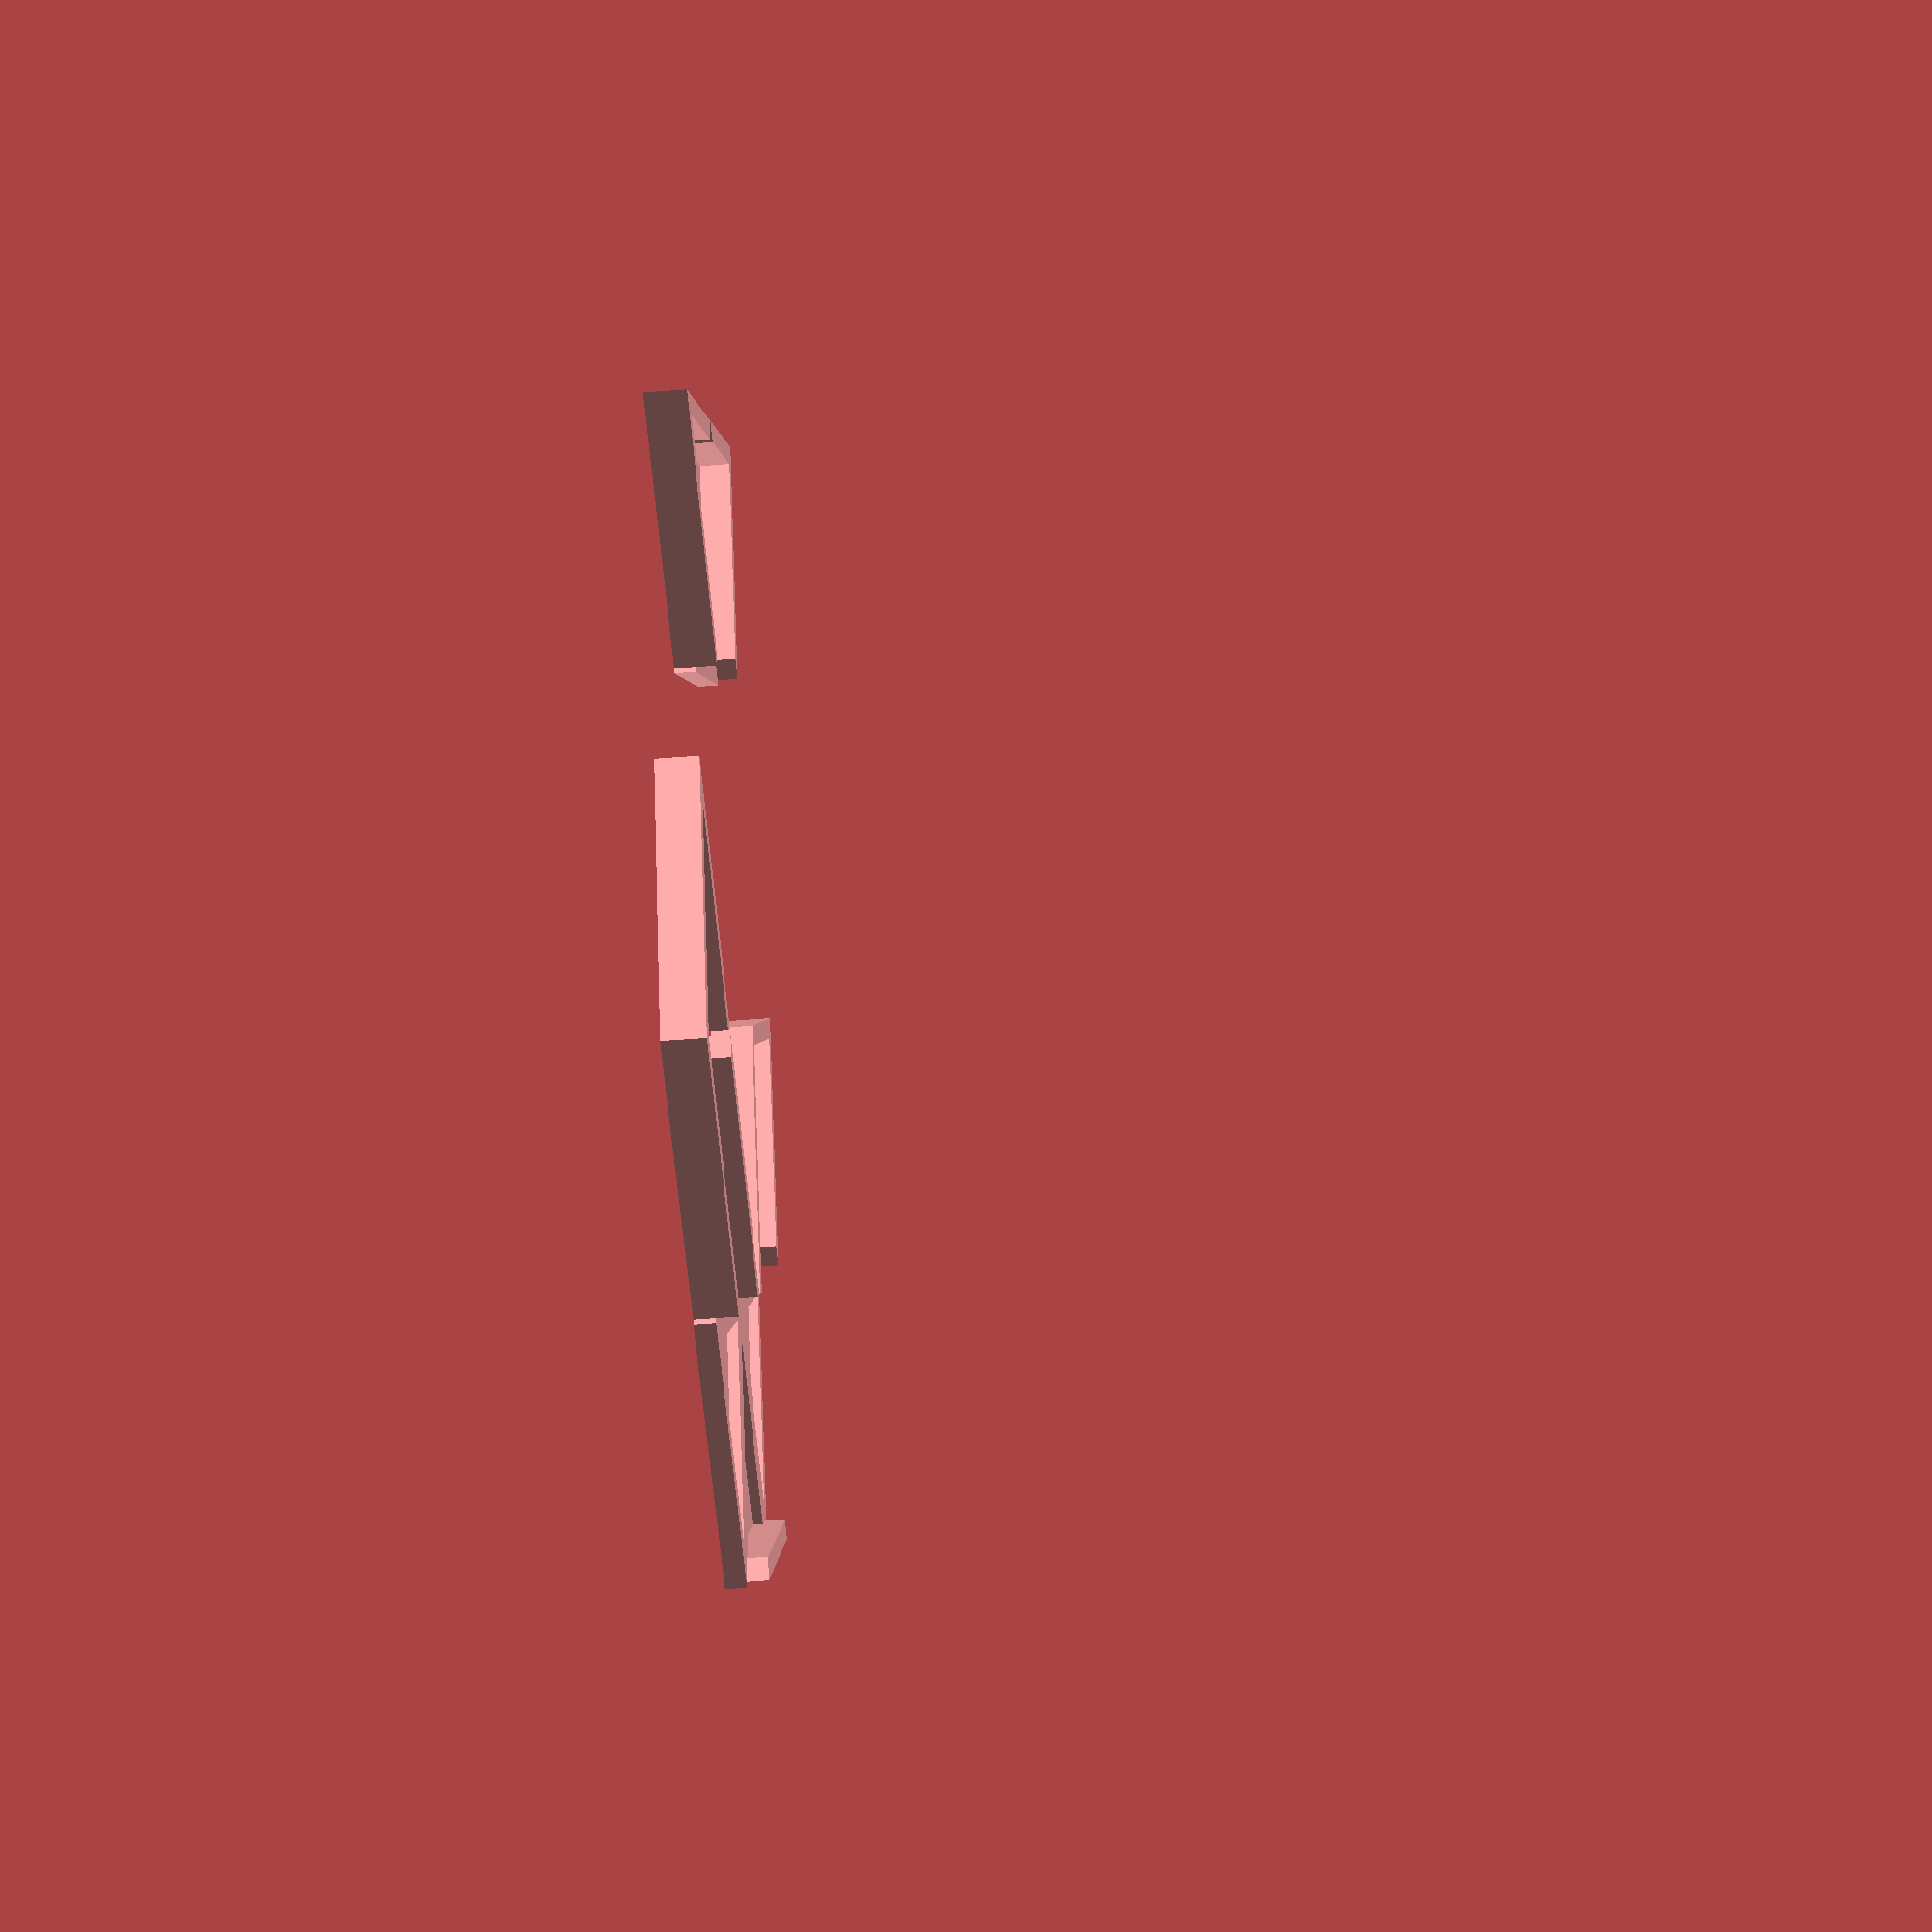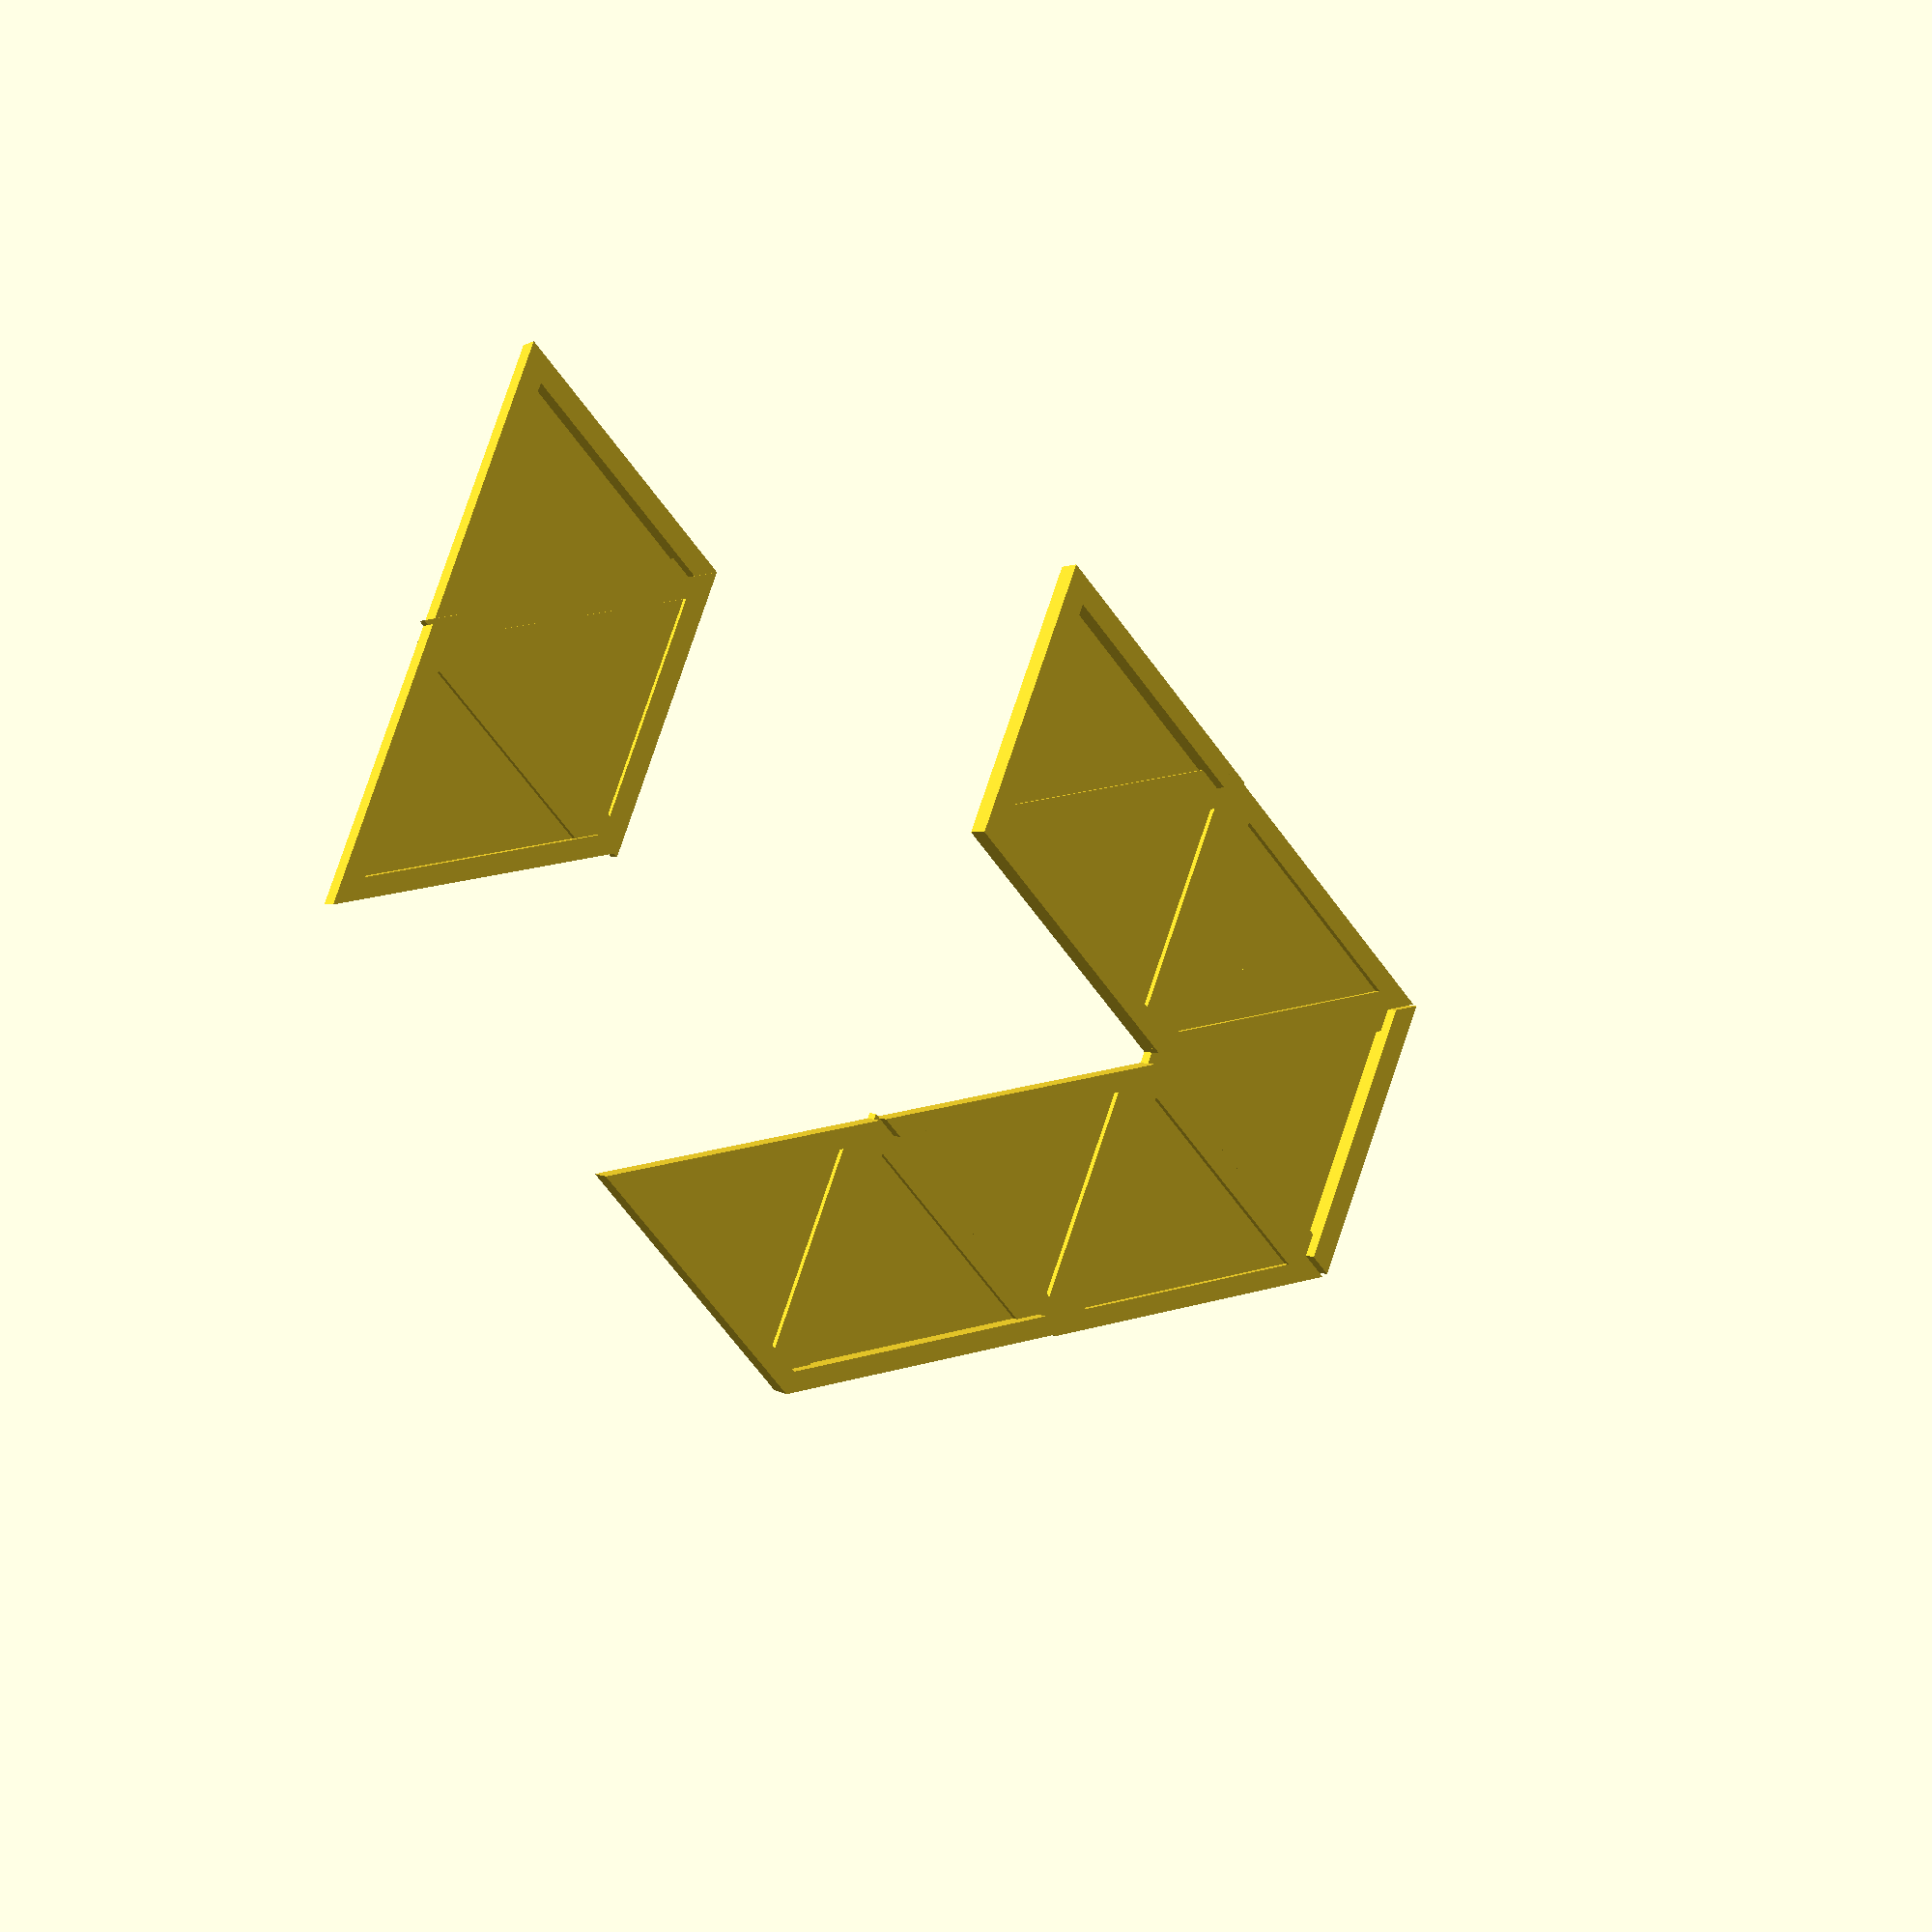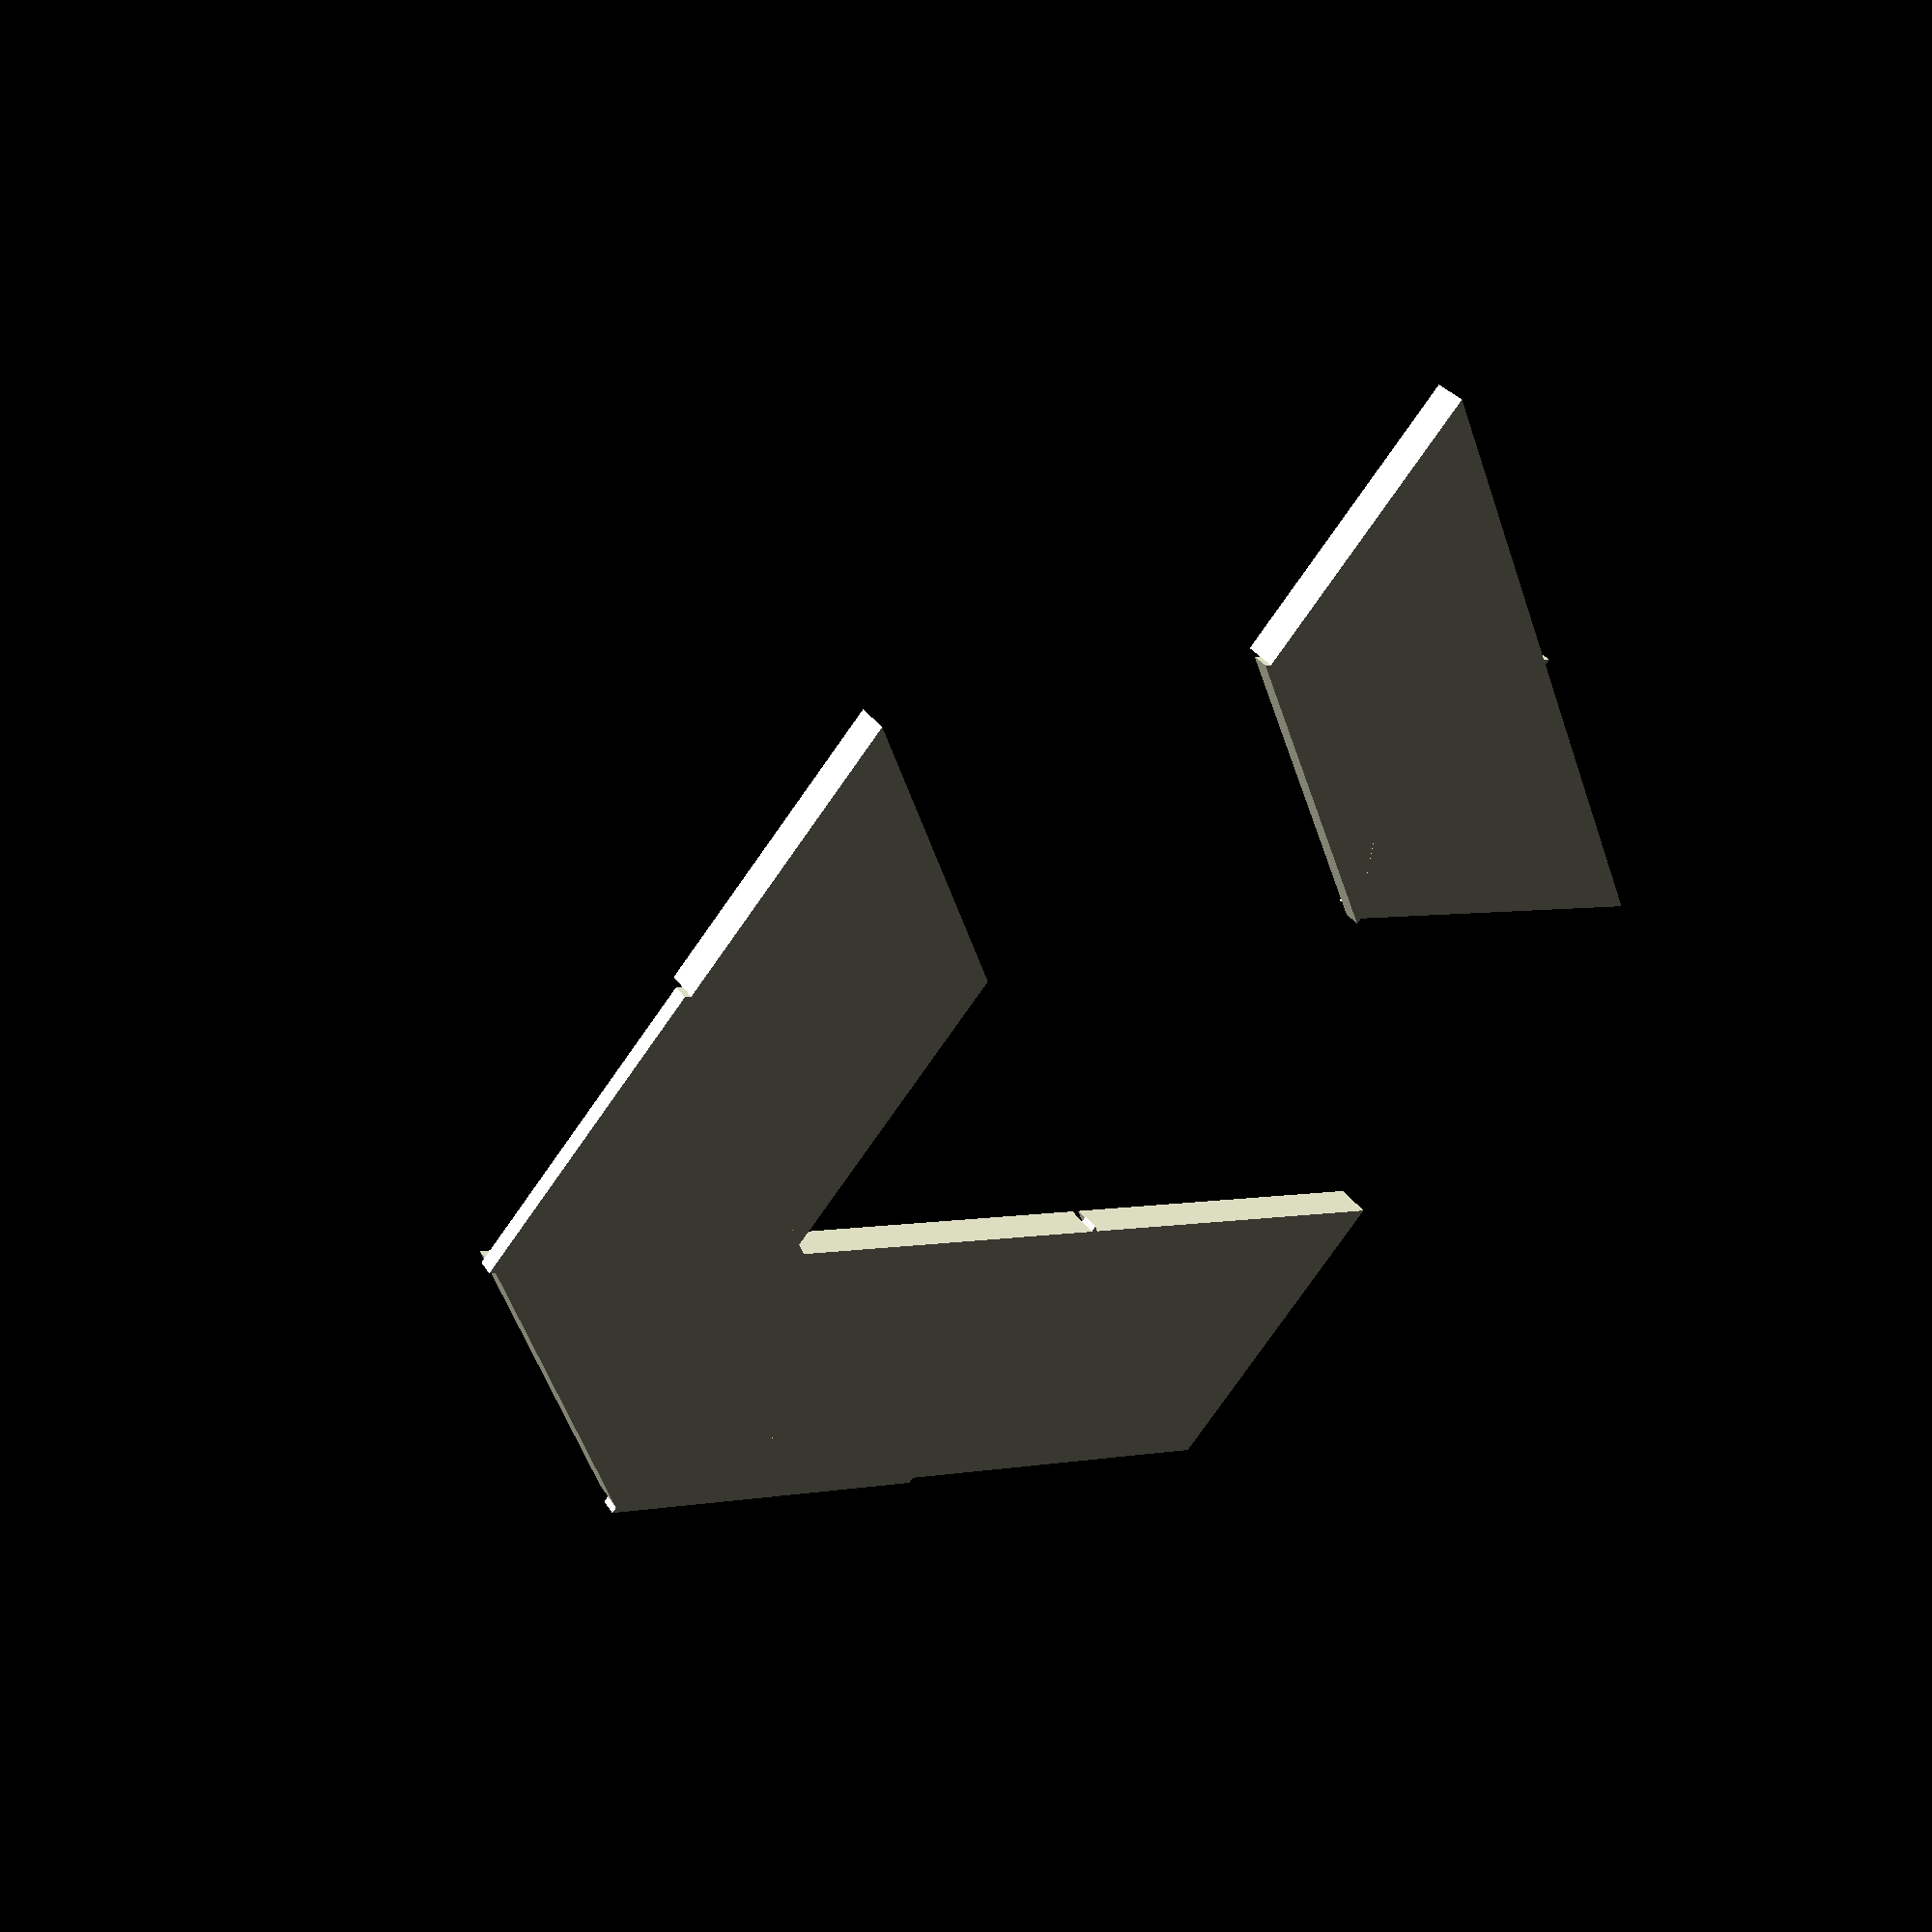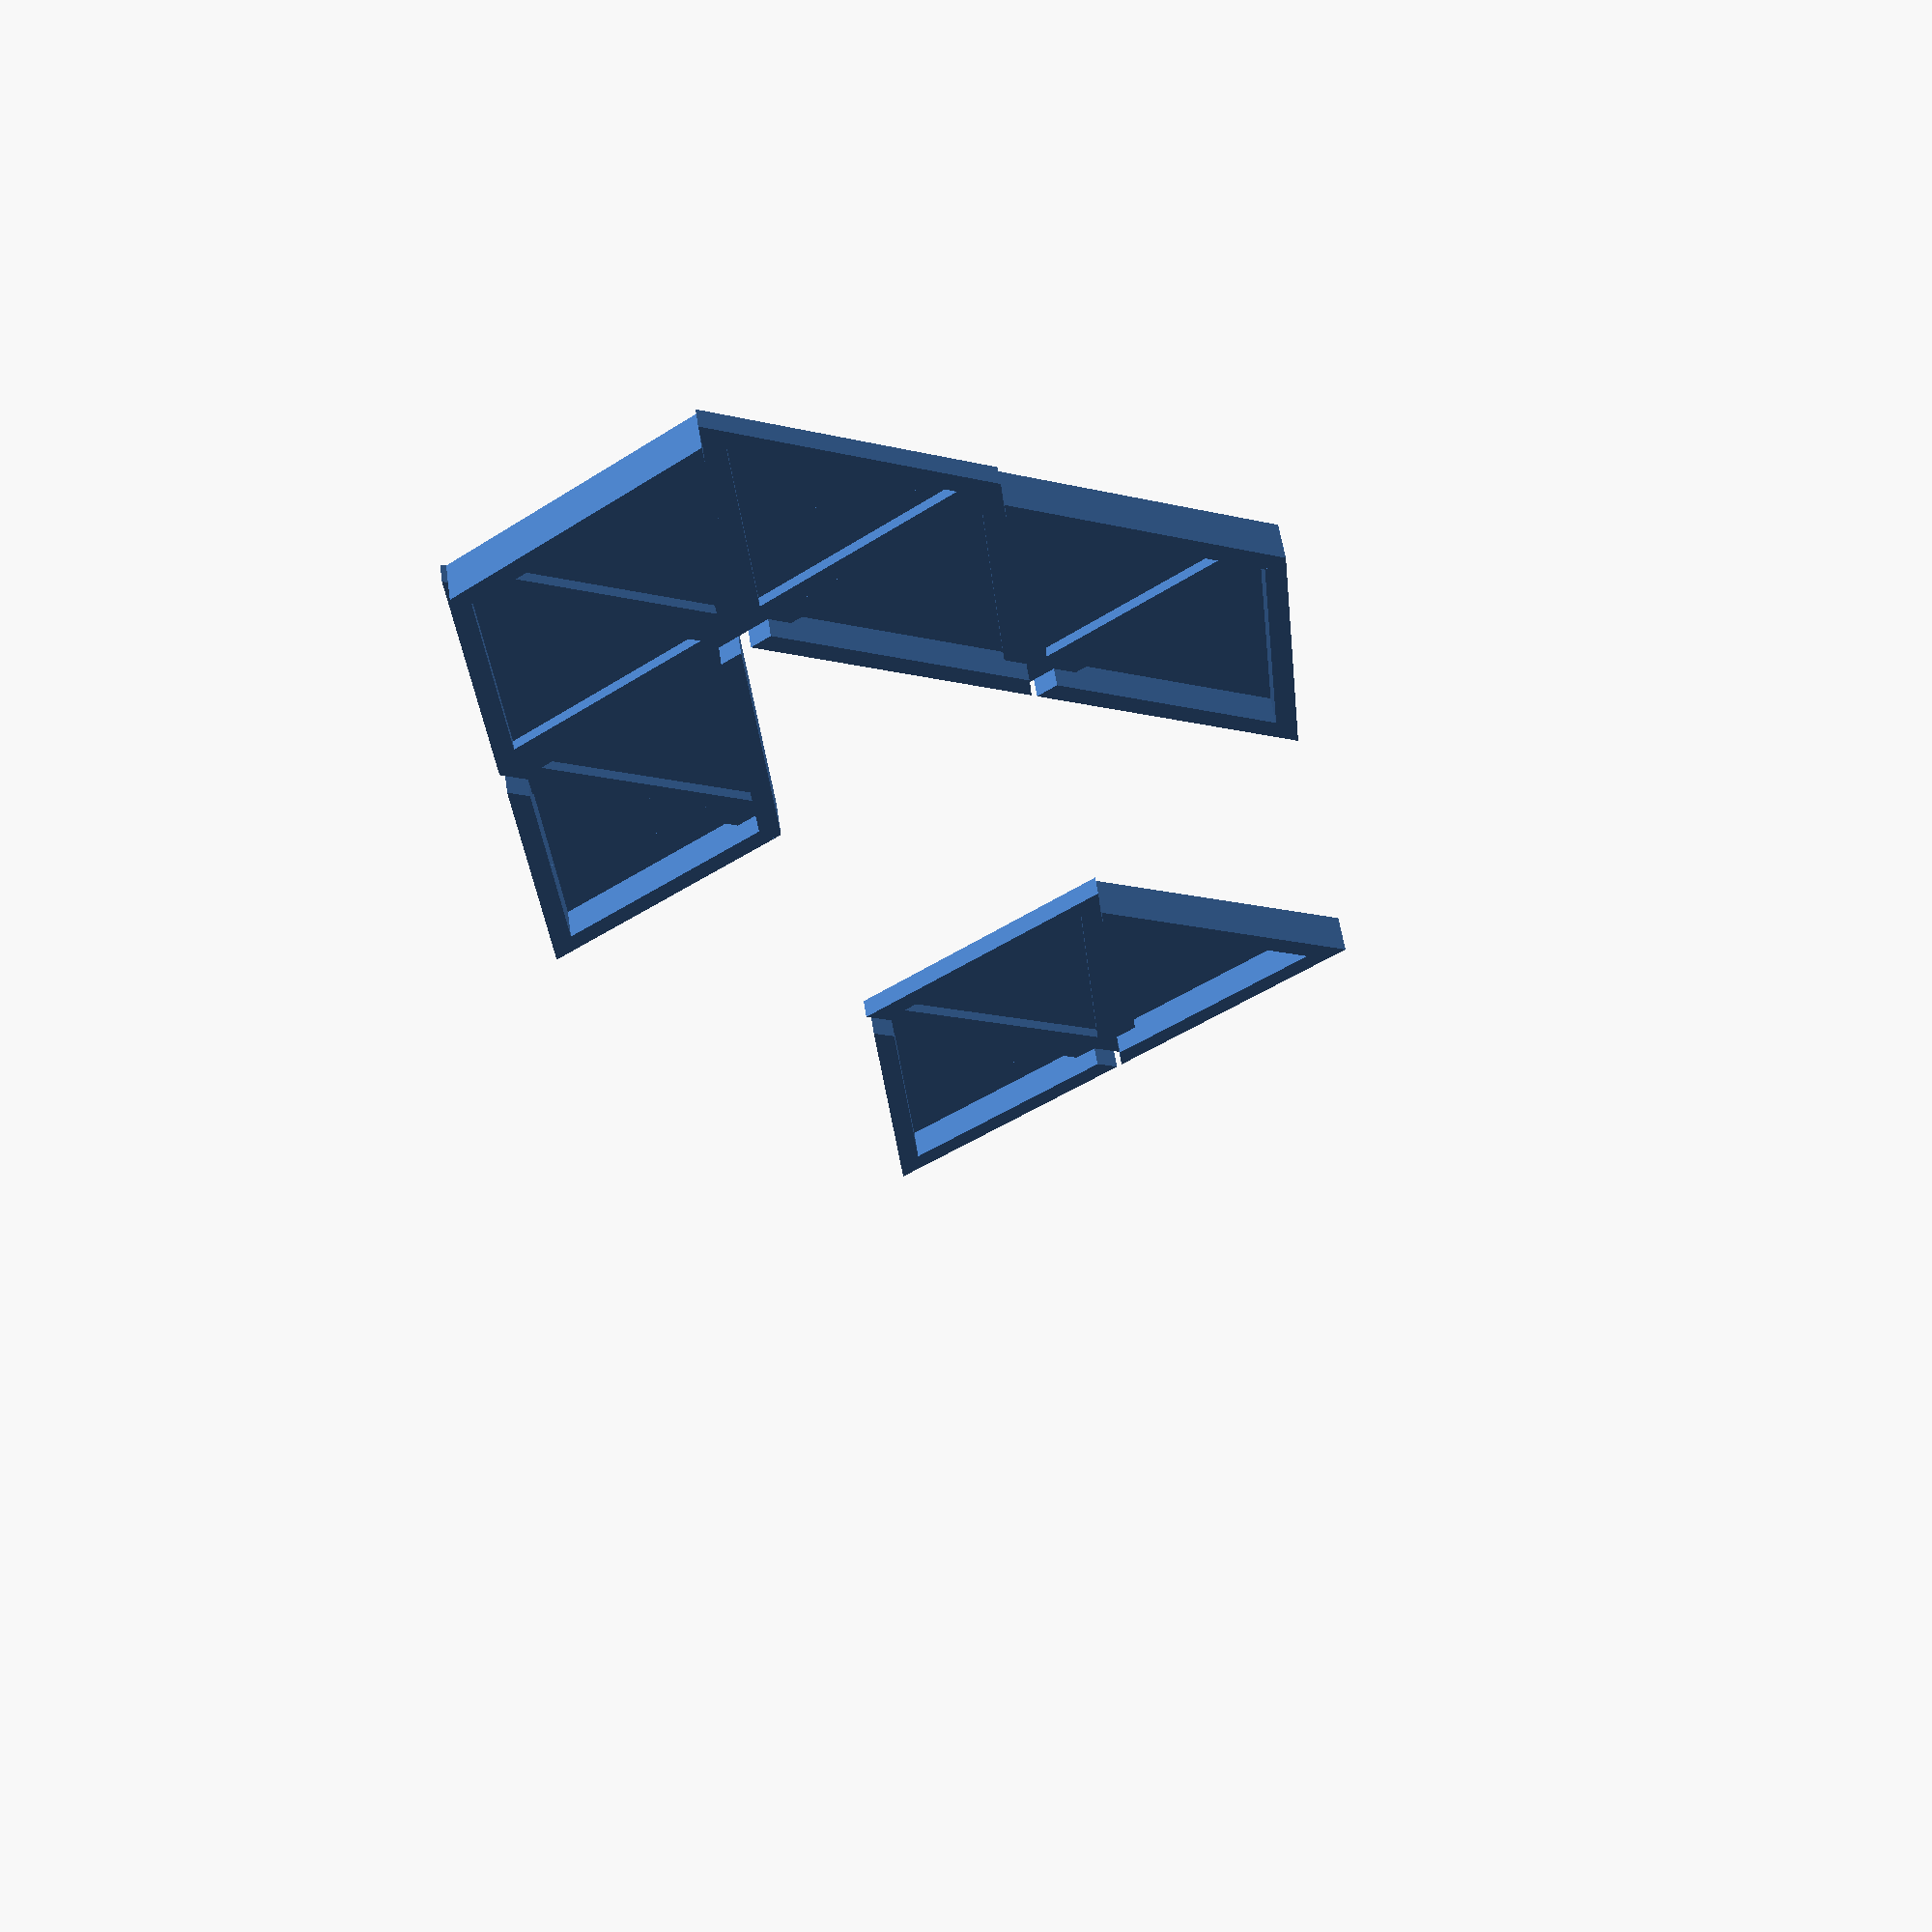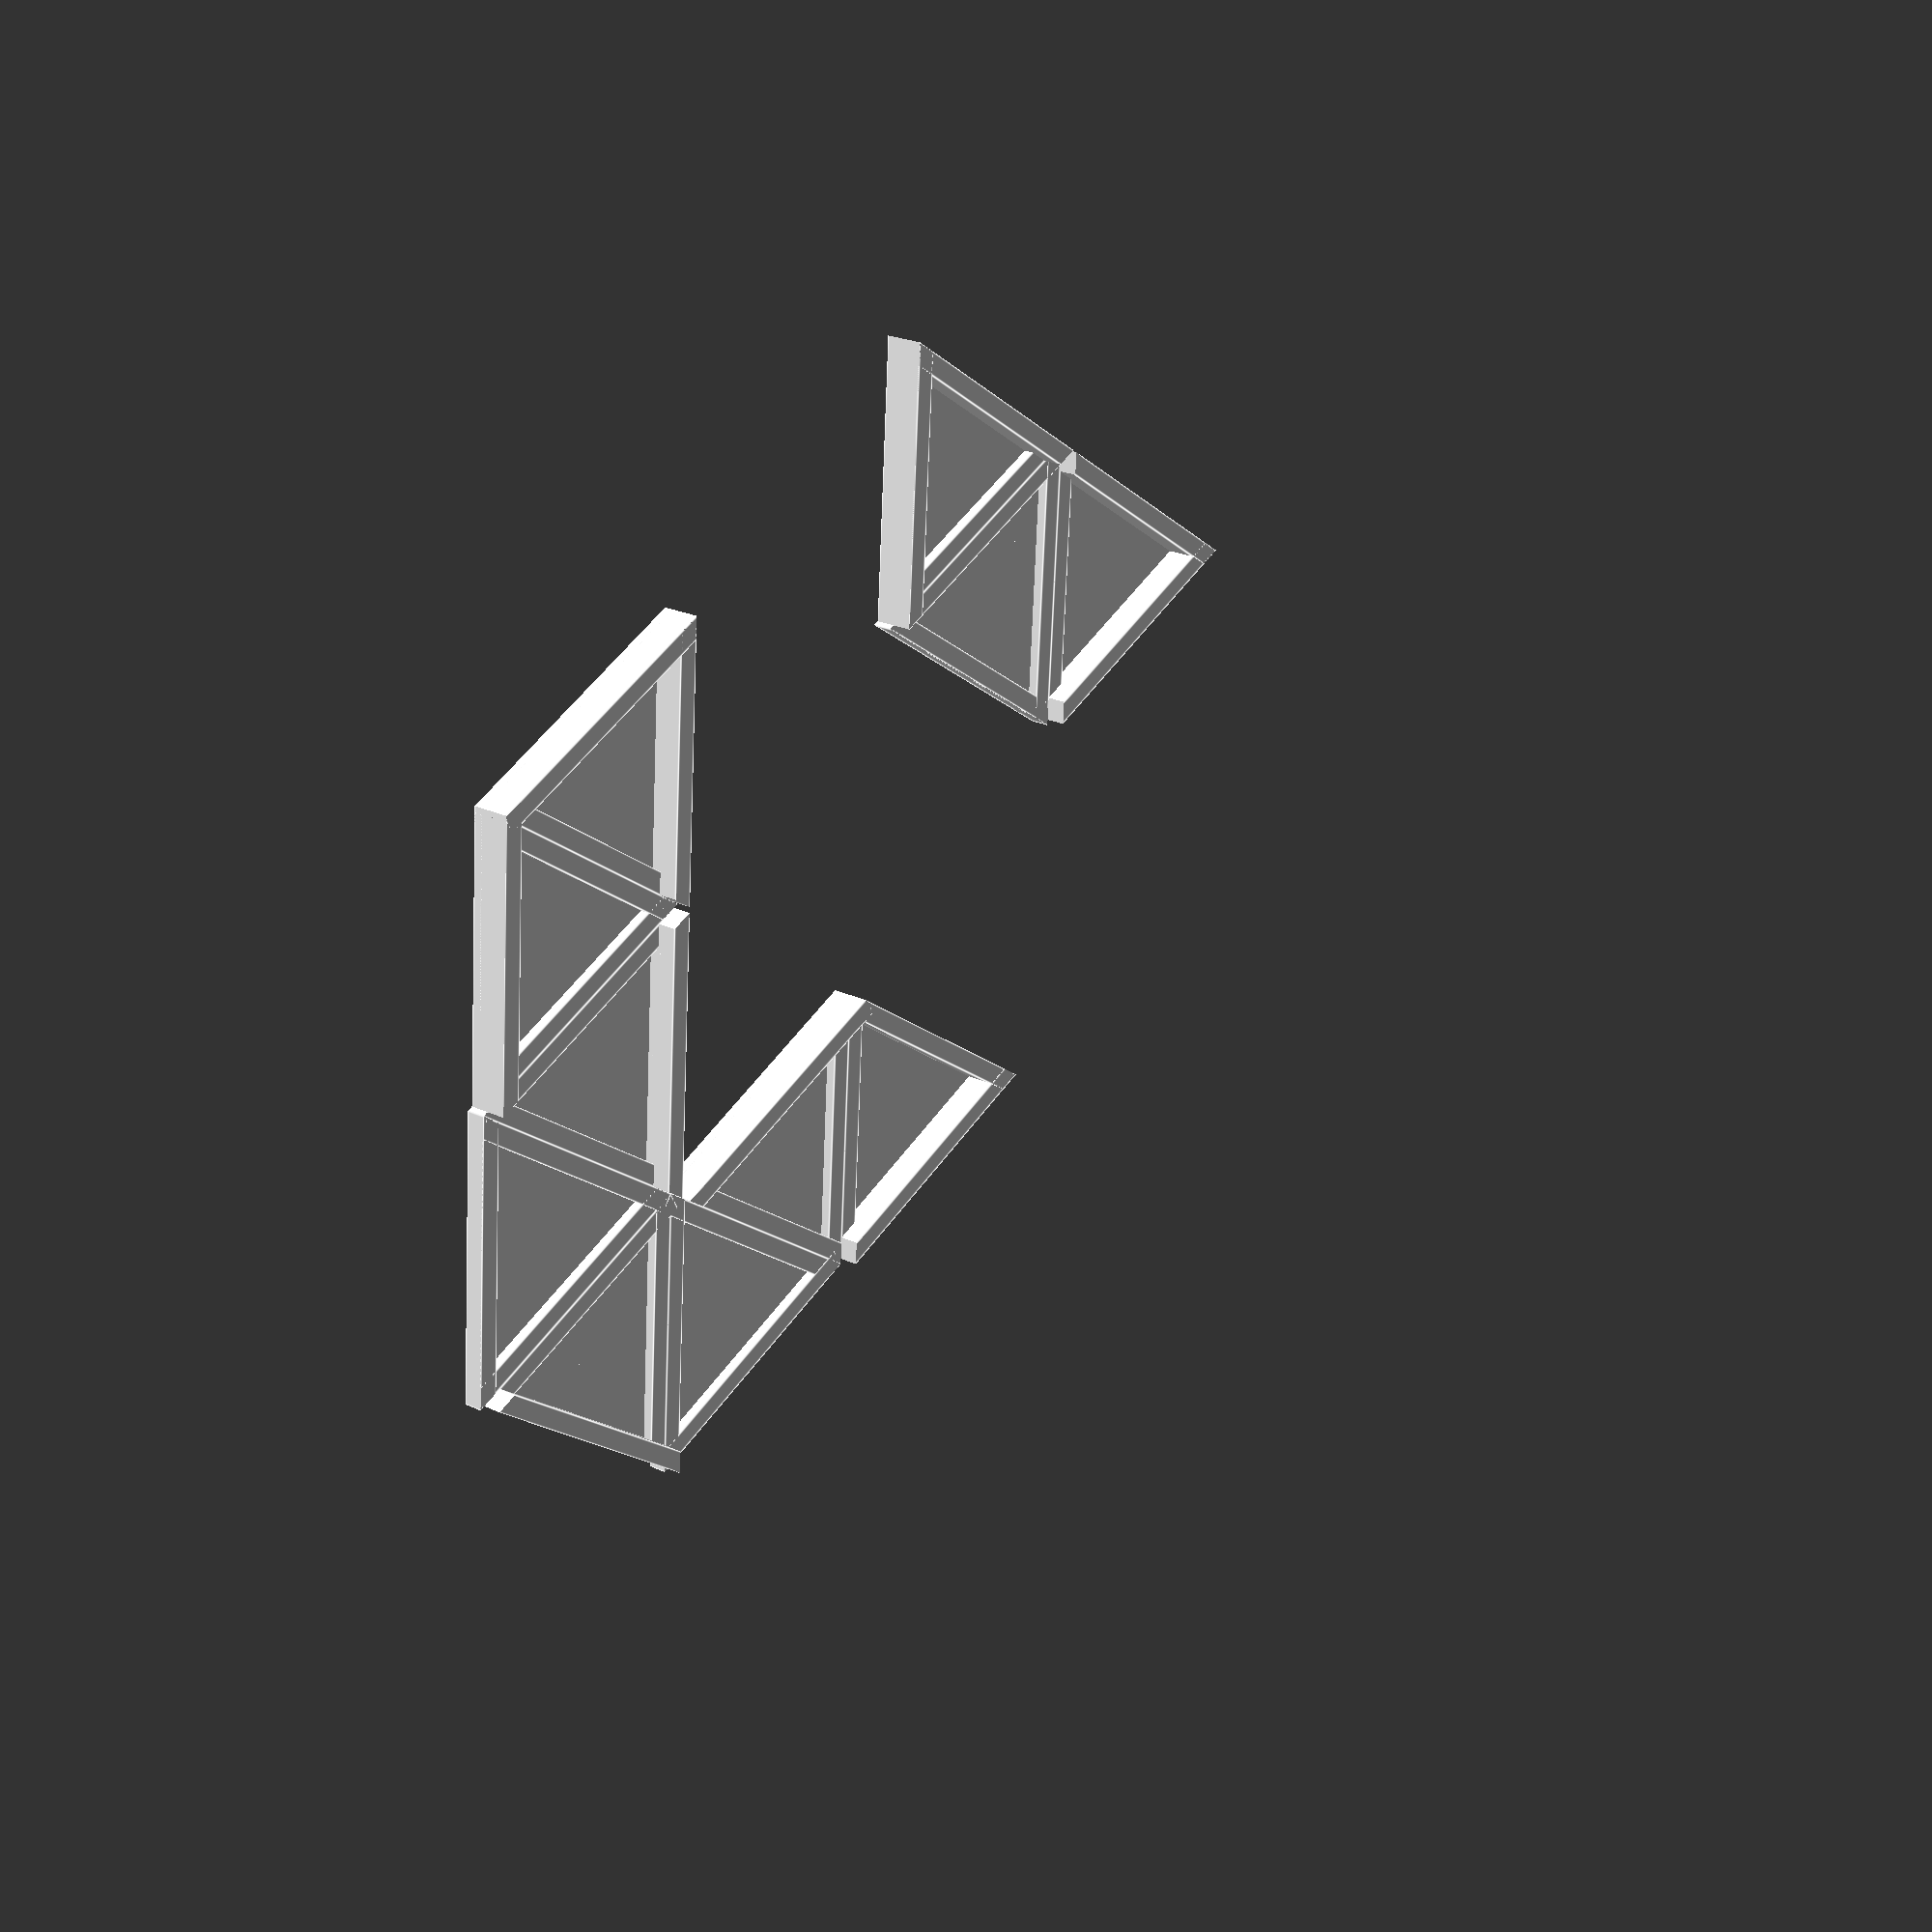
<openscad>
// bottom is increased by bevel on axis from centre to point
module triangle (h, r, b=0) {
    cylinder(h=h, r1=r+b, r2=r, $fn=3);
}

thickness = 2;

//

tri_height = 25.4; // 1 inch
tri_width  = tri_height * 2 / sqrt(3);
tri_radius = tri_height * 2 / 3;

gap = 1; // between pieces

module exterior_wall (thickness) {
    translate([-tri_width/2,-tri_height+tri_radius+gap/2,0])
    cube([tri_width, thickness, thickness*2]);
}

module interior_wall (thickness) {
    translate([-tri_width/2,-tri_height+tri_radius,0])
    cube([tri_width, thickness, thickness]);
}

module piece (data) {
    rotate([0,0,-30]) triangle(thickness-1, tri_radius-gap, 0);
    clockwise = data >= 0 ? 1 : -1;
    intersection () {
        // actual walls, unioned
        for(i=[0:2]) {
            rotate([0,0,i*120*clockwise])
            if (abs(data) / pow(2,i) % 2 >= 1) {
                exterior_wall(thickness);
            } else {
                interior_wall(thickness);
            }
        }
        
        // a bounding triangle for the whole piece
        // created by the intersection of "infinitely" thick walls
        intersection_for(i=[0:2]) {
            rotate([0,0,i*120*clockwise])
            if (abs(data) / pow(2,i) % 2 >= 1) {
                exterior_wall(tri_height);
            } else {
                interior_wall(tri_height);
            }
        }
    }
}

module pieces (pattern=[], index=0) {
    if (index < len(pattern)){
        clockwise = pattern[index] >= 0 ? 1 : -1;
        piece(pattern[index]);
        rotate([0,0,-60*clockwise]) translate([0, tri_radius, 0]) pieces(pattern, index+1);
     }
}

pacman = [5,4,4,6];
stick = [5,4,-4,6];
triforce = [5,0,6];

foundation = [5,-4,0,4,0,-4,4,6];

offset = [0,2*tri_width,0];

translate(-offset) pieces(triforce);
pieces(foundation);


</openscad>
<views>
elev=252.1 azim=287.1 roll=265.9 proj=p view=wireframe
elev=358.8 azim=110.0 roll=340.6 proj=p view=wireframe
elev=152.4 azim=290.5 roll=24.7 proj=p view=wireframe
elev=124.9 azim=144.4 roll=188.2 proj=p view=solid
elev=158.2 azim=33.7 roll=230.0 proj=p view=edges
</views>
